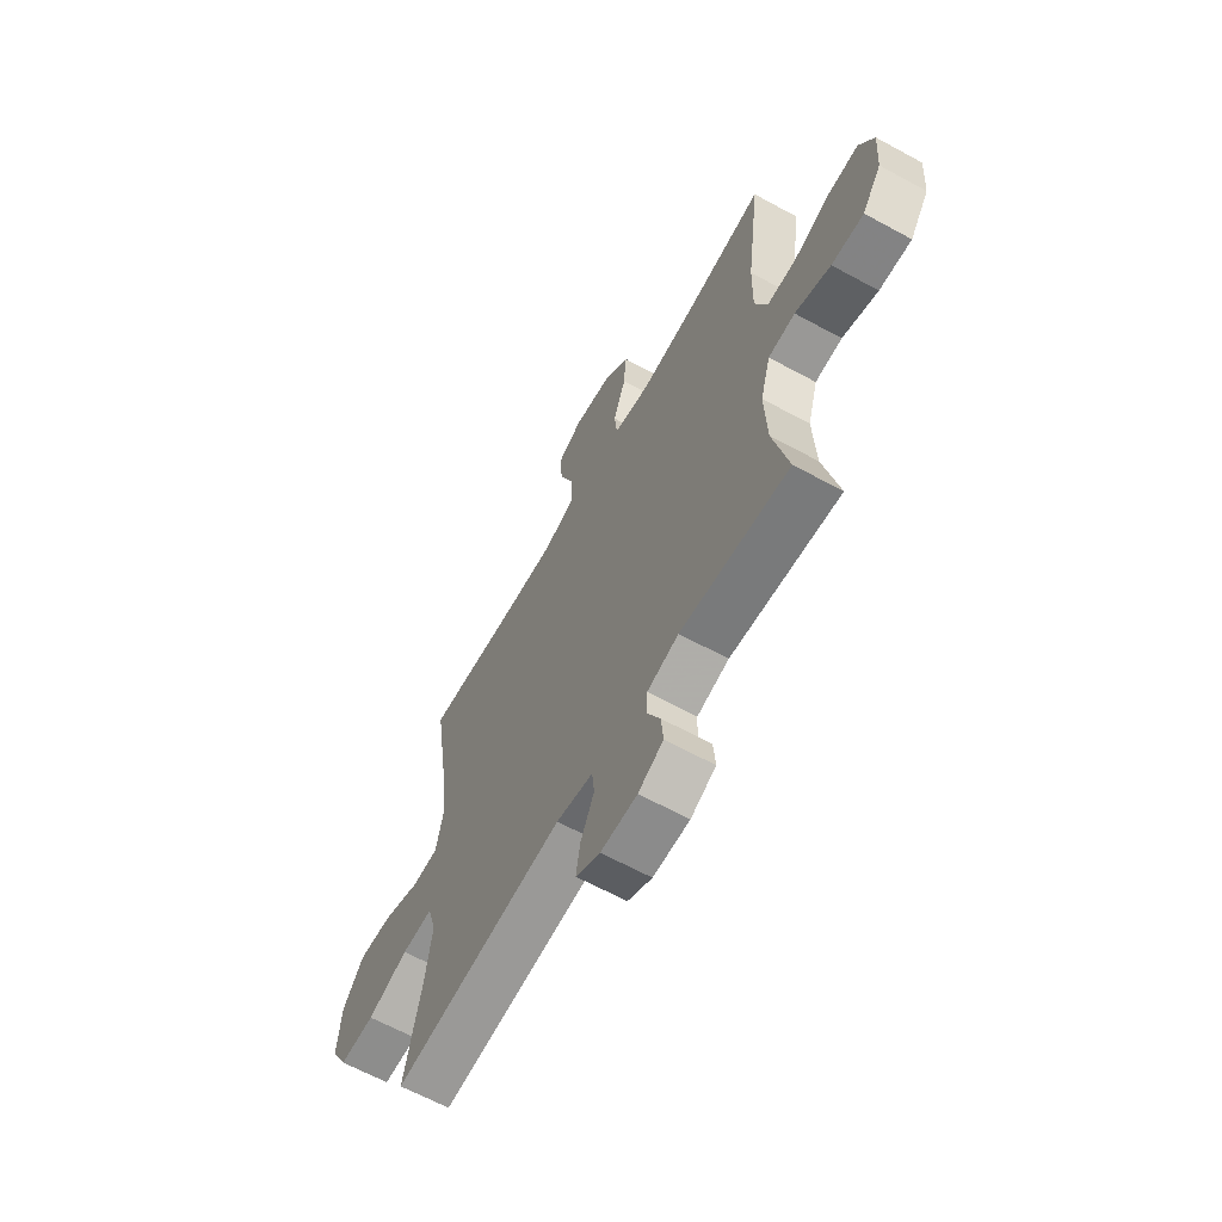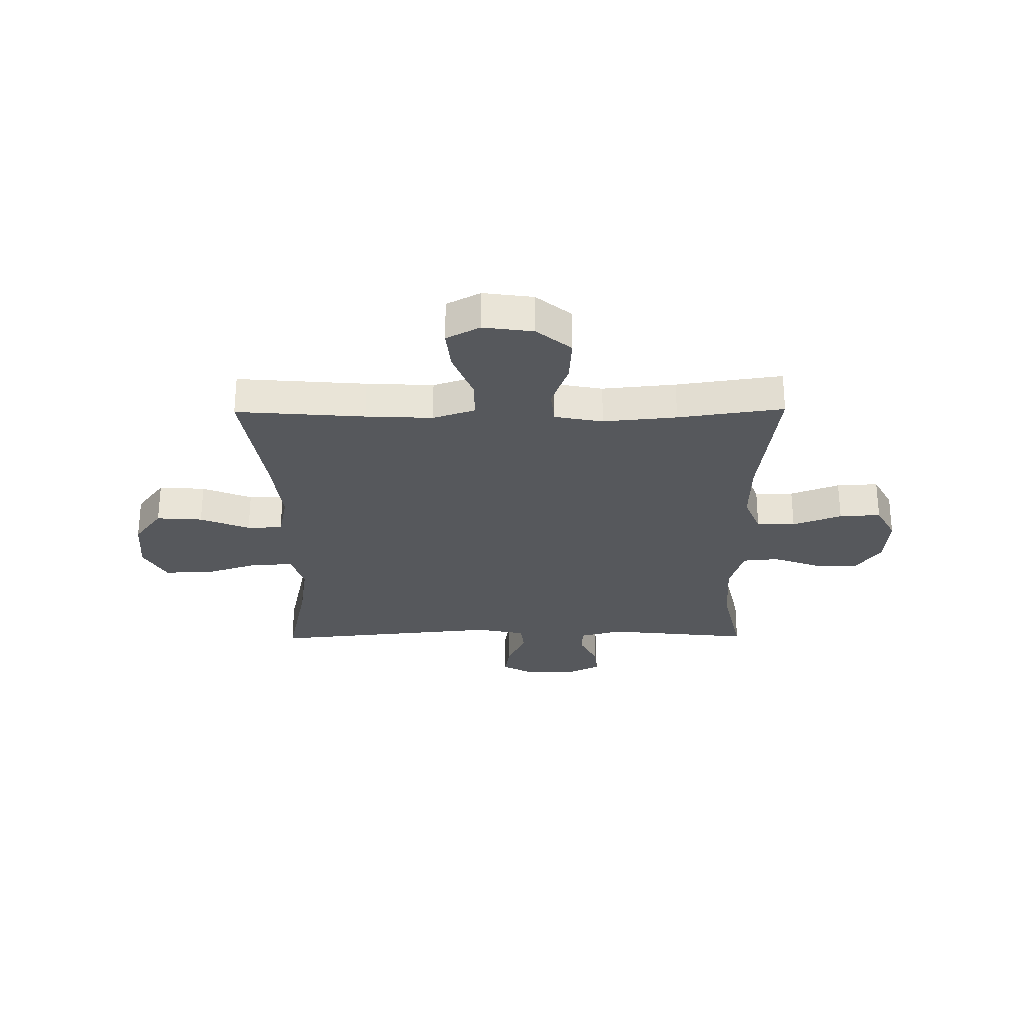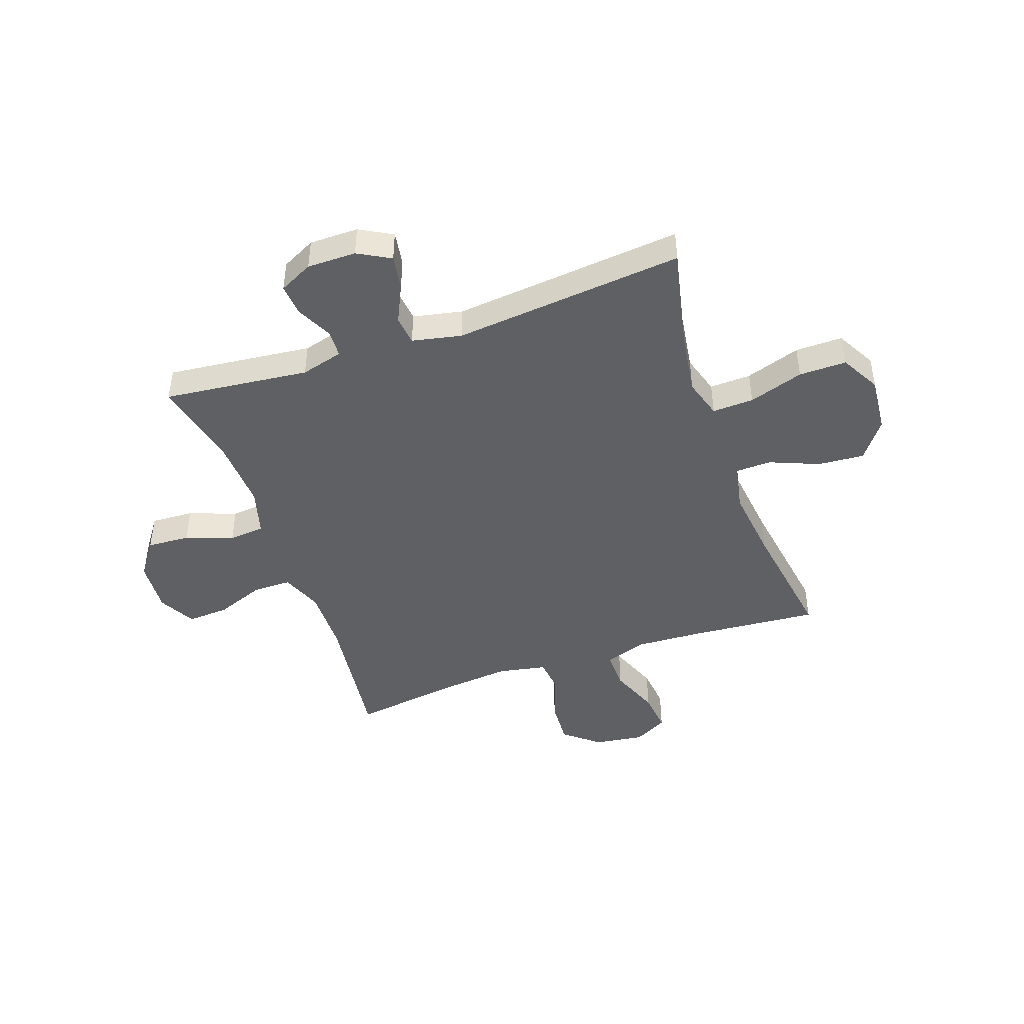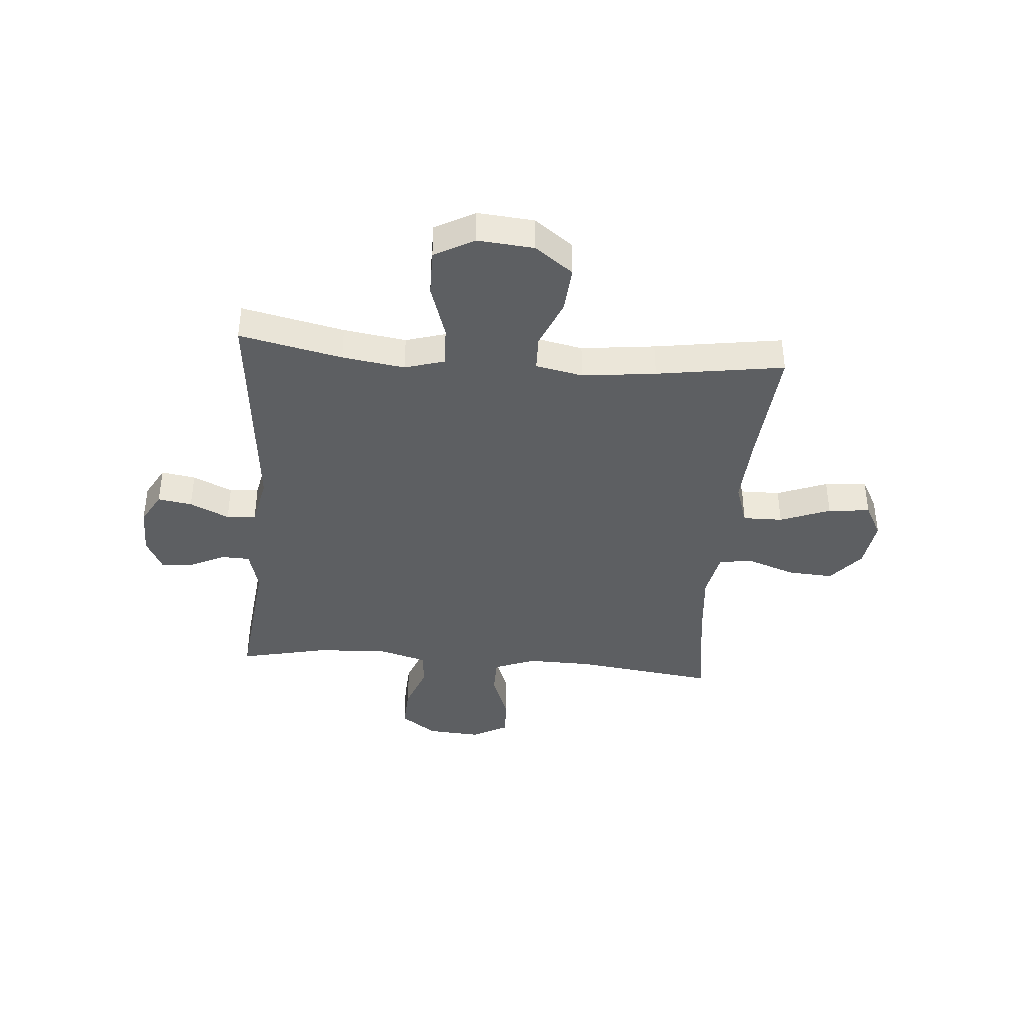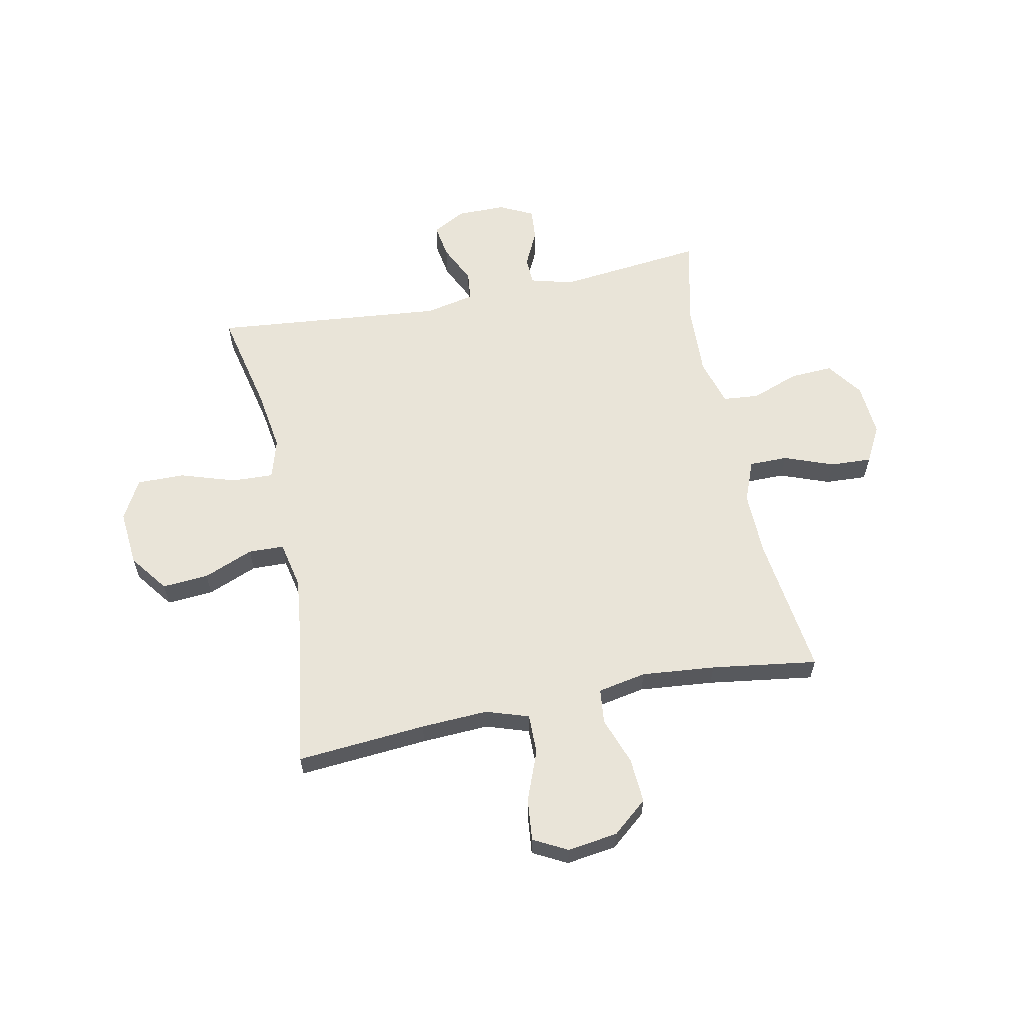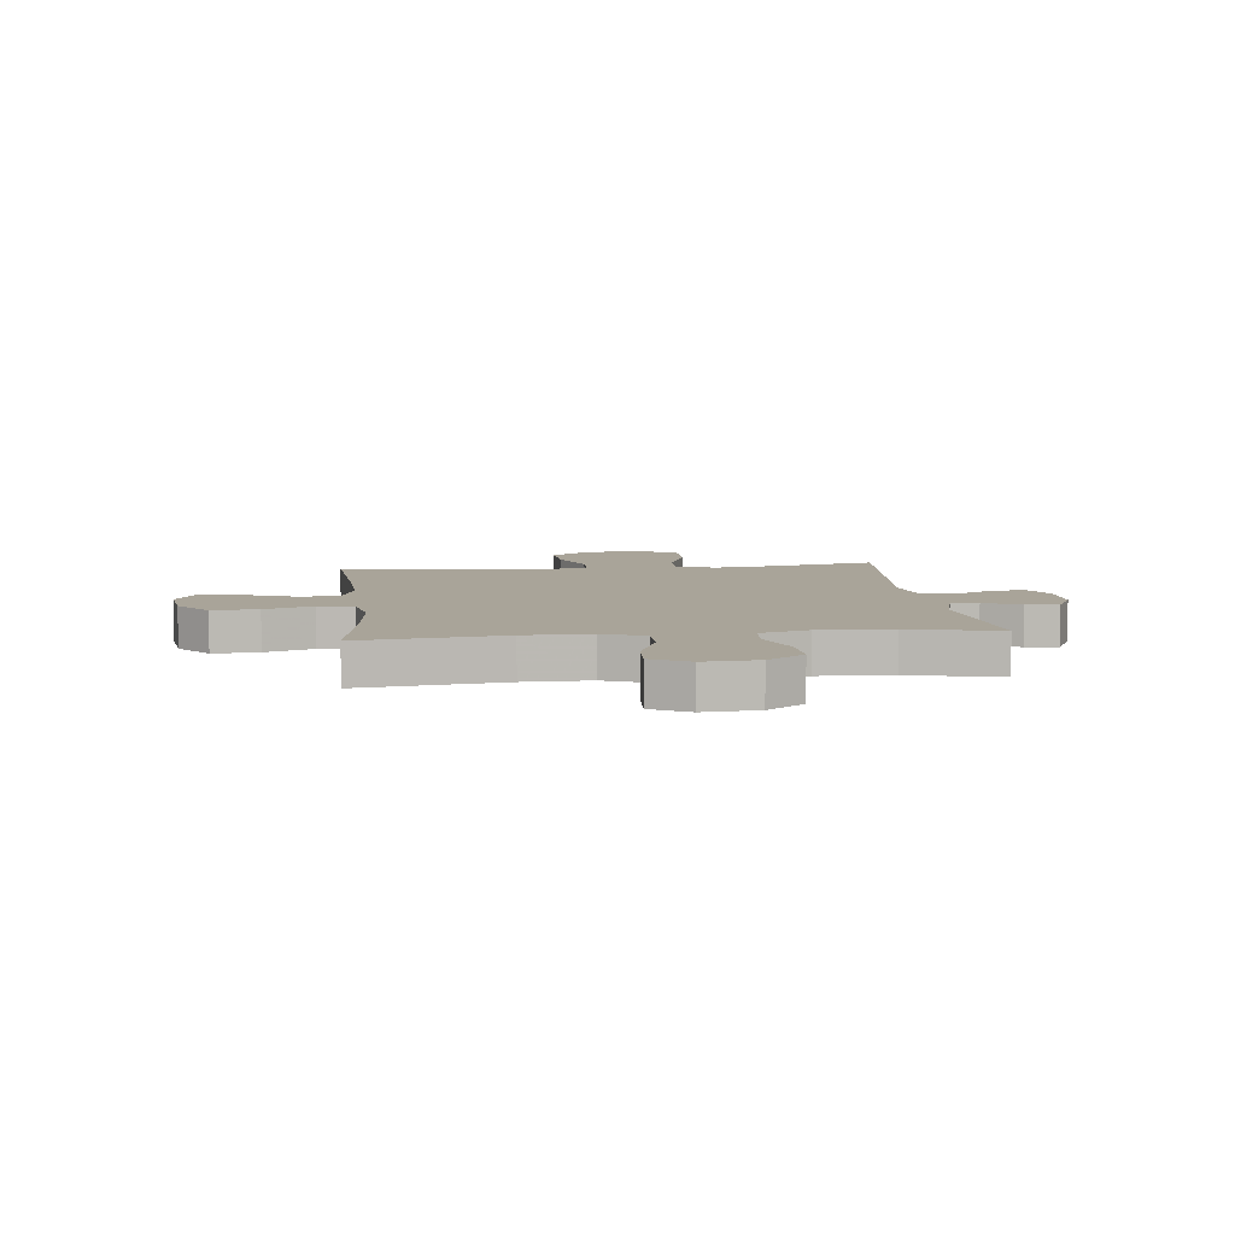
<metadata>
{"format":"obj","ext":"obj","renderer":"f3d","projection":"perspective","resolution":1024,"background":"white","views":[{"elev":-63.8,"azim":61.1,"up":"+Z"},{"elev":-27.8,"azim":0.6,"up":"+Y"},{"elev":-45.0,"azim":-160.7,"up":"+Y"},{"elev":-39.5,"azim":-94.8,"up":"+Y"},{"elev":60.4,"azim":-11.6,"up":"+Y"},{"elev":7.2,"azim":83.6,"up":"+Y"}]}
</metadata>
<code>
v -0.5 0.07 0.5
v -0.263 0.07 0.481
v -0.14 0.07 0.475
v -0.062 0.07 0.501
v -0.063 0.07 0.574
v -0.099 0.07 0.666
v -0.107 0.07 0.743
v -0.045 0.07 0.776
v 0.047 0.07 0.763
v 0.111 0.07 0.71
v 0.106 0.07 0.627
v 0.075 0.07 0.54
v 0.082 0.07 0.476
v 0.171 0.07 0.459
v 0.306 0.07 0.472
v 0.5 0.07 0.5
v 0.467 0.07 0.241
v 0.465 0.07 0.122
v 0.495 0.07 0.046
v 0.566 0.07 0.046
v 0.656 0.07 0.08
v 0.732 0.07 0.084
v 0.768 0.07 0.017
v 0.761 0.07 -0.081
v 0.714 0.07 -0.147
v 0.635 0.07 -0.143
v 0.548 0.07 -0.111
v 0.482 0.07 -0.117
v 0.457 0.07 -0.204
v 0.463 0.07 -0.336
v 0.5 0.07 -0.5
v 0.232 0.07 -0.471
v 0.154 0.07 -0.492
v 0.152 0.07 -0.543
v 0.184 0.07 -0.609
v 0.189 0.07 -0.668
v 0.127 0.07 -0.699
v 0.037 0.07 -0.699
v -0.023 0.07 -0.666
v -0.013 0.07 -0.603
v 0.021 0.07 -0.531
v 0.015 0.07 -0.477
v -0.076 0.07 -0.458
v -0.5 0.07 -0.5
v -0.459 0.07 -0.312
v -0.442 0.07 -0.197
v -0.464 0.07 -0.124
v -0.54 0.07 -0.127
v -0.641 0.07 -0.16
v -0.728 0.07 -0.161
v -0.768 0.07 -0.088
v -0.759 0.07 0.015
v -0.707 0.07 0.085
v -0.622 0.07 0.079
v -0.531 0.07 0.042
v -0.466 0.07 0.044
v -0.448 0.07 0.131
v -0.464 0.07 0.266
v -0.5 0 0.5
v -0.263 0 0.481
v -0.14 0 0.475
v -0.062 0 0.501
v -0.063 0 0.574
v -0.099 0 0.666
v -0.107 0 0.743
v -0.045 0 0.776
v 0.047 0 0.763
v 0.111 0 0.71
v 0.106 0 0.627
v 0.075 0 0.54
v 0.082 0 0.476
v 0.171 0 0.459
v 0.306 0 0.472
v 0.5 0 0.5
v 0.467 0 0.241
v 0.465 0 0.122
v 0.495 0 0.046
v 0.566 0 0.046
v 0.656 0 0.08
v 0.732 0 0.084
v 0.768 0 0.017
v 0.761 0 -0.081
v 0.714 0 -0.147
v 0.635 0 -0.143
v 0.548 0 -0.111
v 0.482 0 -0.117
v 0.457 0 -0.204
v 0.463 0 -0.336
v 0.5 0 -0.5
v 0.232 0 -0.471
v 0.154 0 -0.492
v 0.152 0 -0.543
v 0.184 0 -0.609
v 0.189 0 -0.668
v 0.127 0 -0.699
v 0.037 0 -0.699
v -0.023 0 -0.666
v -0.013 0 -0.603
v 0.021 0 -0.531
v 0.015 0 -0.477
v -0.076 0 -0.458
v -0.5 0 -0.5
v -0.459 0 -0.312
v -0.442 0 -0.197
v -0.464 0 -0.124
v -0.54 0 -0.127
v -0.641 0 -0.16
v -0.728 0 -0.161
v -0.768 0 -0.088
v -0.759 0 0.015
v -0.707 0 0.085
v -0.622 0 0.079
v -0.531 0 0.042
v -0.466 0 0.044
v -0.448 0 0.131
v -0.464 0 0.266
f 53 54 55
f 52 53 55
f 51 52 55
f 50 51 55
f 49 50 55
f 48 49 55
f 47 48 55 56
f 46 47 56 57
f 43 44 45
f 42 43 45 46
f 39 40 41
f 38 39 41
f 37 38 41
f 36 37 41
f 35 36 41
f 34 35 41
f 33 34 41 42
f 42 46 57
f 33 42 57
f 32 33 57
f 25 26 27
f 24 25 27
f 23 24 27
f 22 23 27
f 21 22 27
f 20 21 27
f 19 20 27 28
f 18 19 28 29
f 15 16 17
f 17 18 29
f 15 17 29
f 14 15 29
f 10 11 12
f 9 10 12
f 8 9 12
f 7 8 12
f 6 7 12
f 5 6 12
f 4 5 12 13
f 14 29 30
f 13 14 30
f 4 13 30
f 3 4 30
f 32 57 58
f 31 32 58
f 30 31 58
f 3 30 58
f 2 3 58
f 1 2 58
f 113 112 111
f 113 111 110
f 113 110 109
f 113 109 108
f 113 108 107
f 113 107 106
f 114 113 106 105
f 115 114 105 104
f 103 102 101
f 104 103 101 100
f 99 98 97
f 99 97 96
f 99 96 95
f 99 95 94
f 99 94 93
f 99 93 92
f 100 99 92 91
f 115 104 100
f 115 100 91
f 115 91 90
f 85 84 83
f 85 83 82
f 85 82 81
f 85 81 80
f 85 80 79
f 85 79 78
f 86 85 78 77
f 87 86 77 76
f 75 74 73
f 87 76 75
f 87 75 73
f 87 73 72
f 70 69 68
f 70 68 67
f 70 67 66
f 70 66 65
f 70 65 64
f 70 64 63
f 71 70 63 62
f 88 87 72
f 88 72 71
f 88 71 62
f 88 62 61
f 116 115 90
f 116 90 89
f 116 89 88
f 116 88 61
f 116 61 60
f 116 60 59
f 1 59 60 2
f 2 60 61 3
f 3 61 62 4
f 4 62 63 5
f 5 63 64 6
f 6 64 65 7
f 7 65 66 8
f 8 66 67 9
f 9 67 68 10
f 10 68 69 11
f 11 69 70 12
f 12 70 71 13
f 13 71 72 14
f 14 72 73 15
f 15 73 74 16
f 16 74 75 17
f 17 75 76 18
f 18 76 77 19
f 19 77 78 20
f 20 78 79 21
f 21 79 80 22
f 22 80 81 23
f 23 81 82 24
f 24 82 83 25
f 25 83 84 26
f 26 84 85 27
f 27 85 86 28
f 28 86 87 29
f 29 87 88 30
f 30 88 89 31
f 31 89 90 32
f 32 90 91 33
f 33 91 92 34
f 34 92 93 35
f 35 93 94 36
f 36 94 95 37
f 37 95 96 38
f 38 96 97 39
f 39 97 98 40
f 40 98 99 41
f 41 99 100 42
f 42 100 101 43
f 43 101 102 44
f 44 102 103 45
f 45 103 104 46
f 46 104 105 47
f 47 105 106 48
f 48 106 107 49
f 49 107 108 50
f 50 108 109 51
f 51 109 110 52
f 52 110 111 53
f 53 111 112 54
f 54 112 113 55
f 55 113 114 56
f 56 114 115 57
f 57 115 116 58
f 58 116 59 1

</code>
